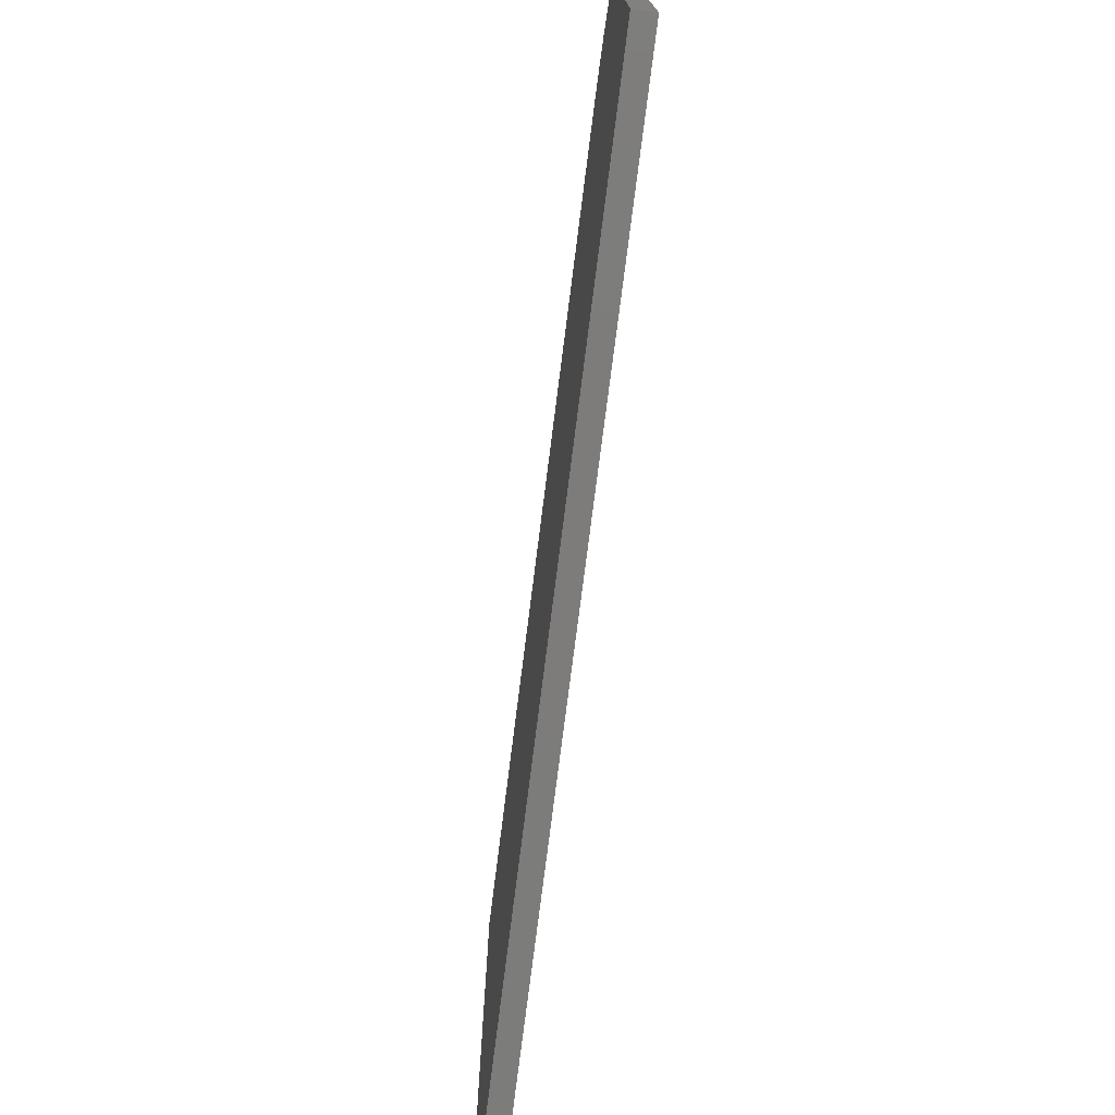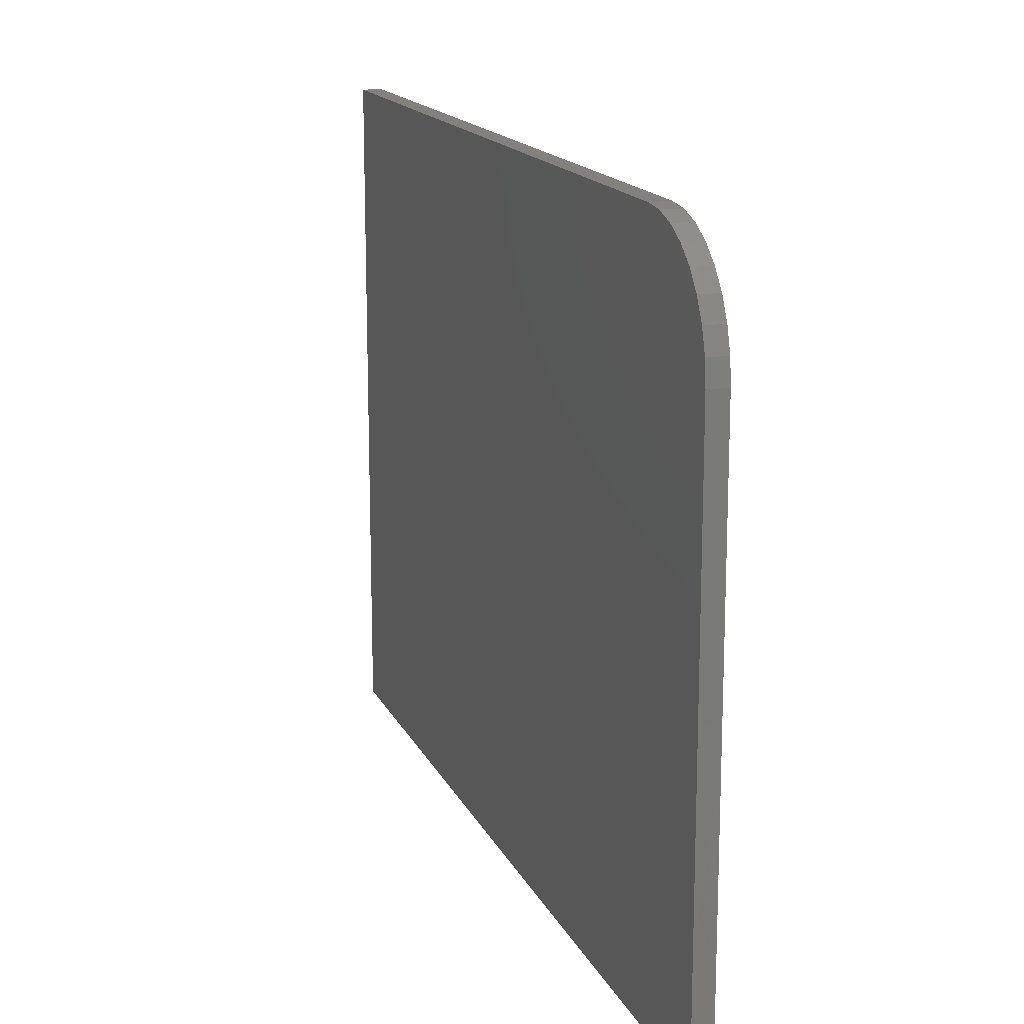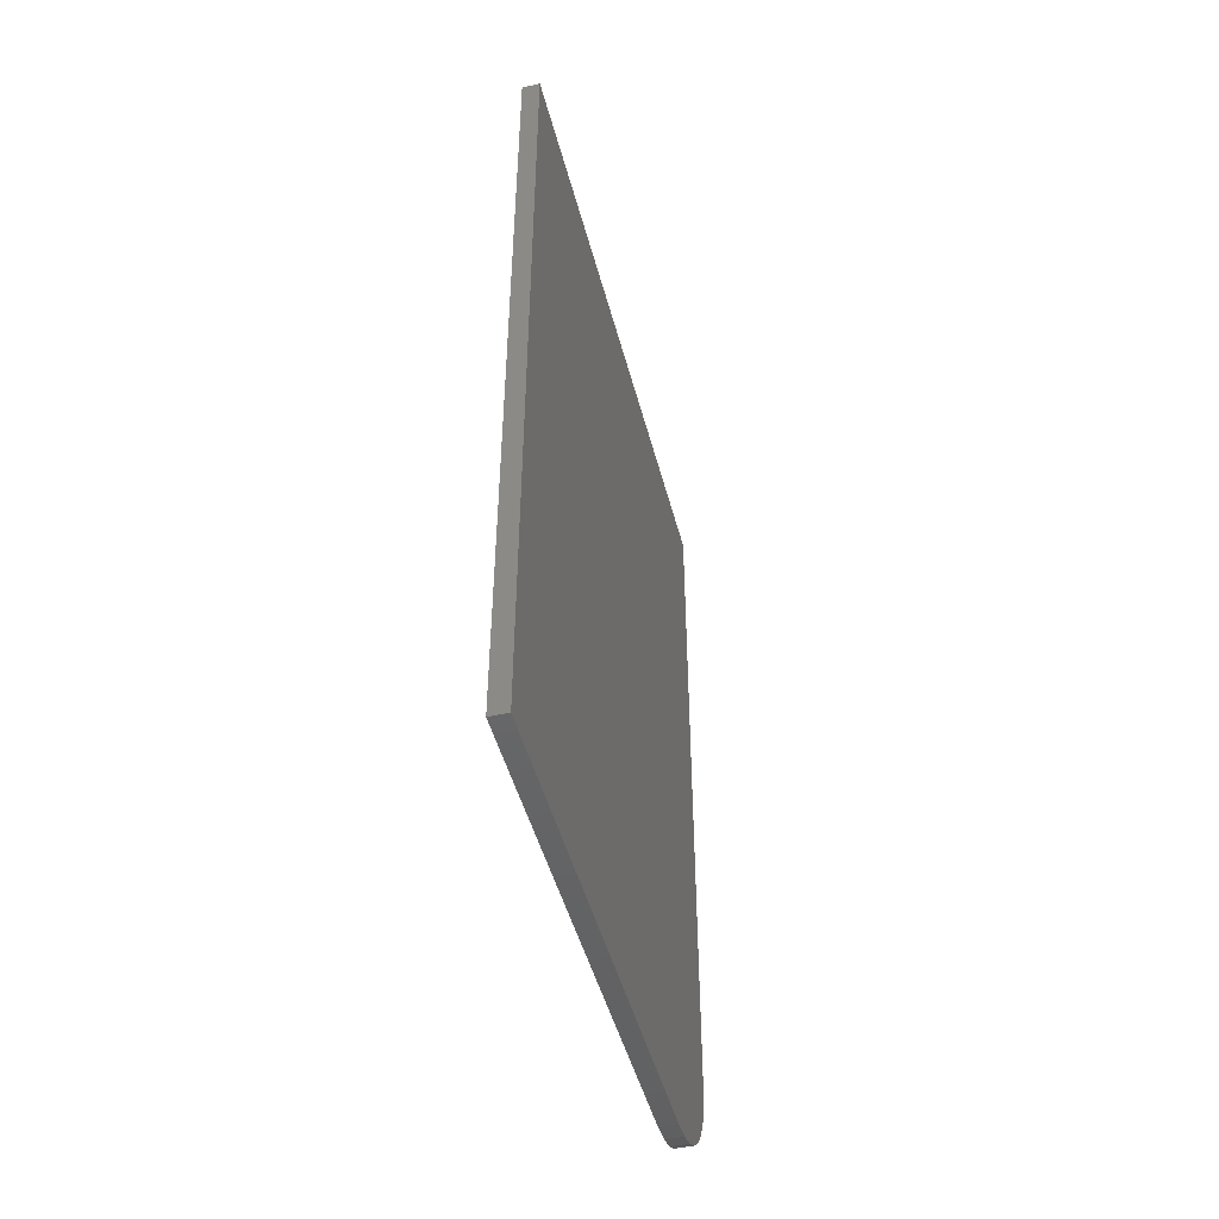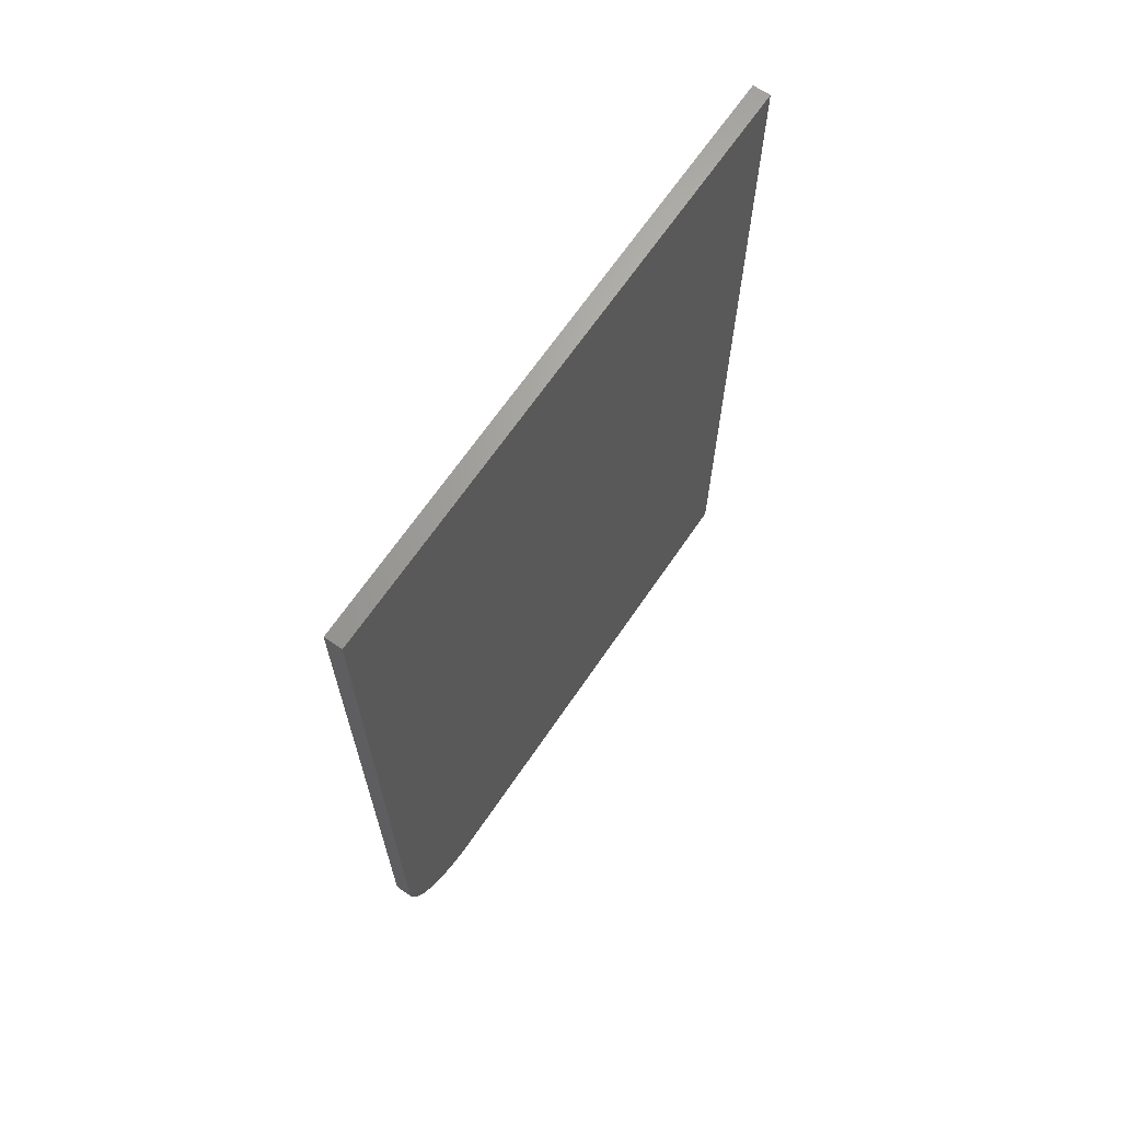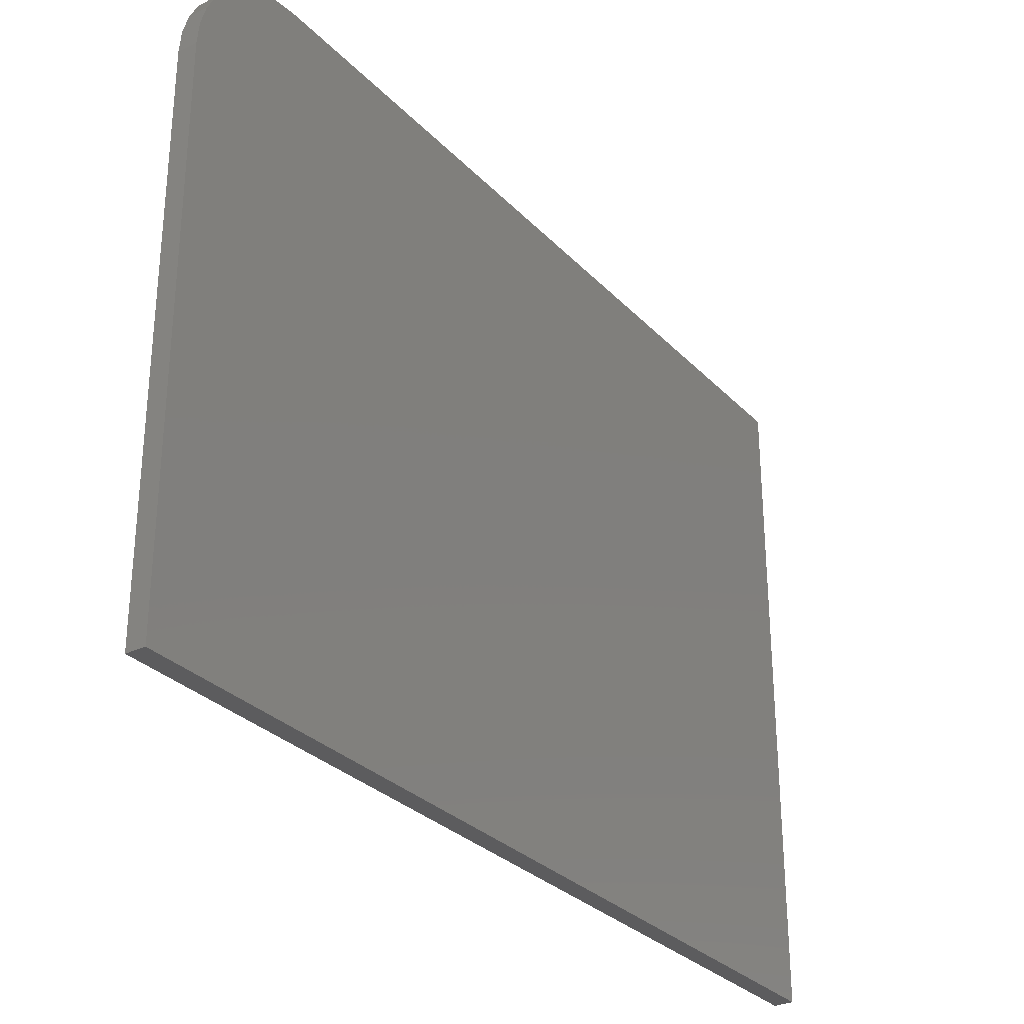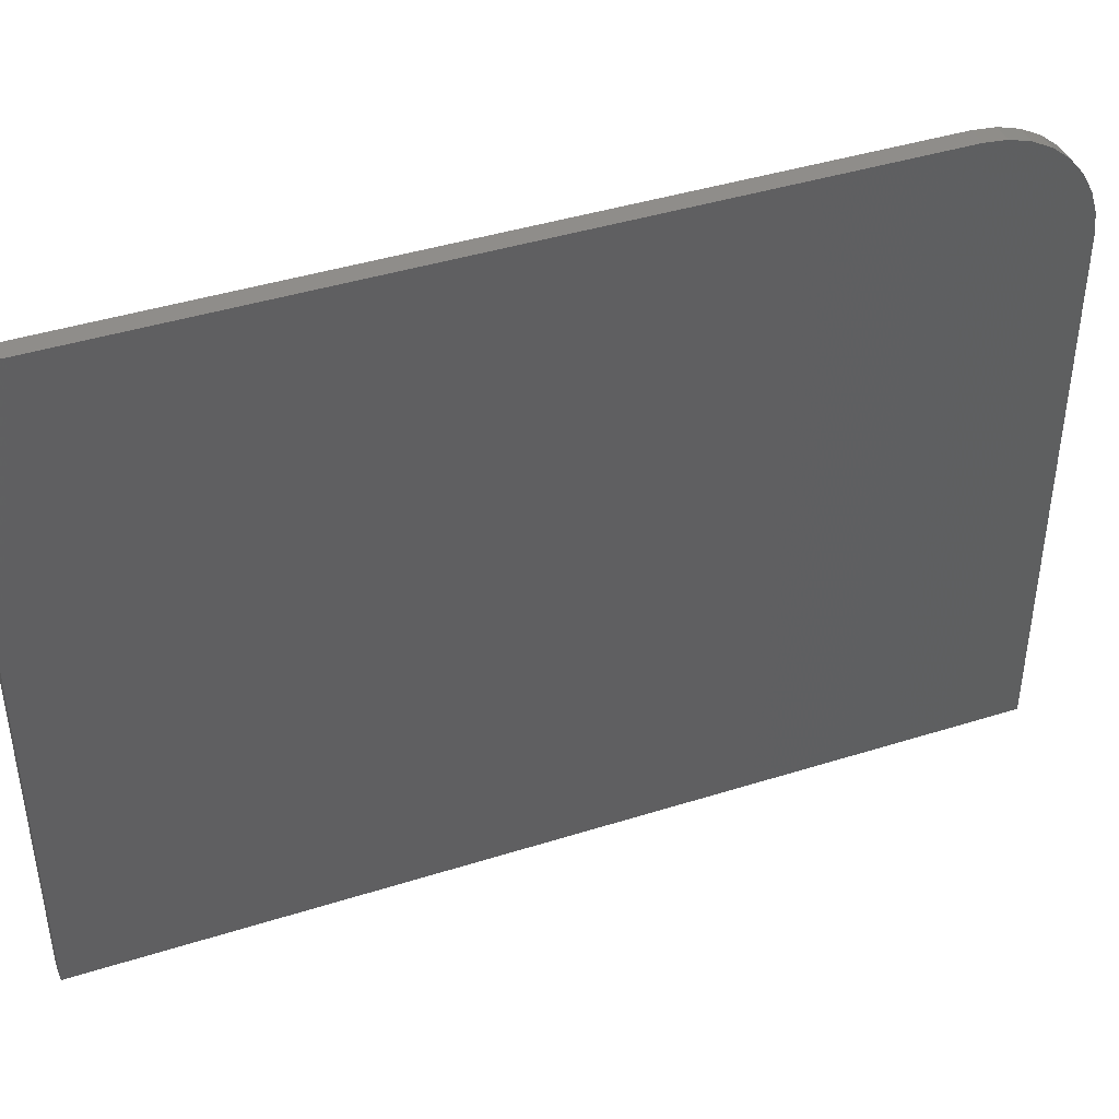
<metadata>
{"format":"stl","ext":"stl","renderer":"f3d","projection":"perspective","resolution":1024,"background":"white","views":[{"elev":-75.8,"azim":172.8,"up":"+Y"},{"elev":15.9,"azim":161.7,"up":"+Y"},{"elev":-47.3,"azim":14.4,"up":"+Z"},{"elev":66.6,"azim":-145.8,"up":"+Z"},{"elev":-30.0,"azim":-145.3,"up":"+Y"},{"elev":42.0,"azim":69.2,"up":"+Y"}]}
</metadata>
<code>
# stl→obj: 24 verts, 44 faces
v -0.01562 0 0
v -0.01562 0.4614 0.001801
v -0.01562 0.4431 -2.713e-17
v -0.01562 0.5368 0.09375
v -0.01562 0.535 0.07546
v -0.01562 0.5297 0.05787
v -0.01562 0.521 0.04167
v -0.01562 0.5094 0.02746
v -0.01562 0.4952 0.0158
v -0.01562 0.479 0.007136
v -0.01562 4.592e-17 0.75
v -0.01562 0.5368 0.75
v 0 0.4431 -2.713e-17
v 0 0.4614 0.001801
v 0 0 0
v 0 0.5368 0.09375
v 0 0.5368 0.75
v 0 4.592e-17 0.75
v 0 0.479 0.007136
v 0 0.4952 0.0158
v 0 0.5094 0.02746
v 0 0.521 0.04167
v 0 0.5297 0.05787
v 0 0.535 0.07546
f 1 2 3
f 4 5 6
f 4 6 7
f 4 7 8
f 4 8 9
f 4 9 10
f 4 10 2
f 4 2 1
f 4 1 11
f 4 11 12
f 13 14 15
f 16 17 18
f 16 18 15
f 16 15 14
f 16 14 19
f 16 19 20
f 16 20 21
f 16 21 22
f 16 22 23
f 16 23 24
f 4 12 16
f 16 12 17
f 1 3 15
f 15 3 13
f 13 3 14
f 14 3 2
f 14 2 19
f 19 2 10
f 19 10 20
f 20 10 9
f 20 9 21
f 21 9 8
f 21 8 22
f 22 8 7
f 22 7 23
f 23 7 6
f 23 6 24
f 24 6 5
f 24 5 16
f 16 5 4
f 11 1 18
f 18 1 15
f 12 11 17
f 17 11 18

</code>
